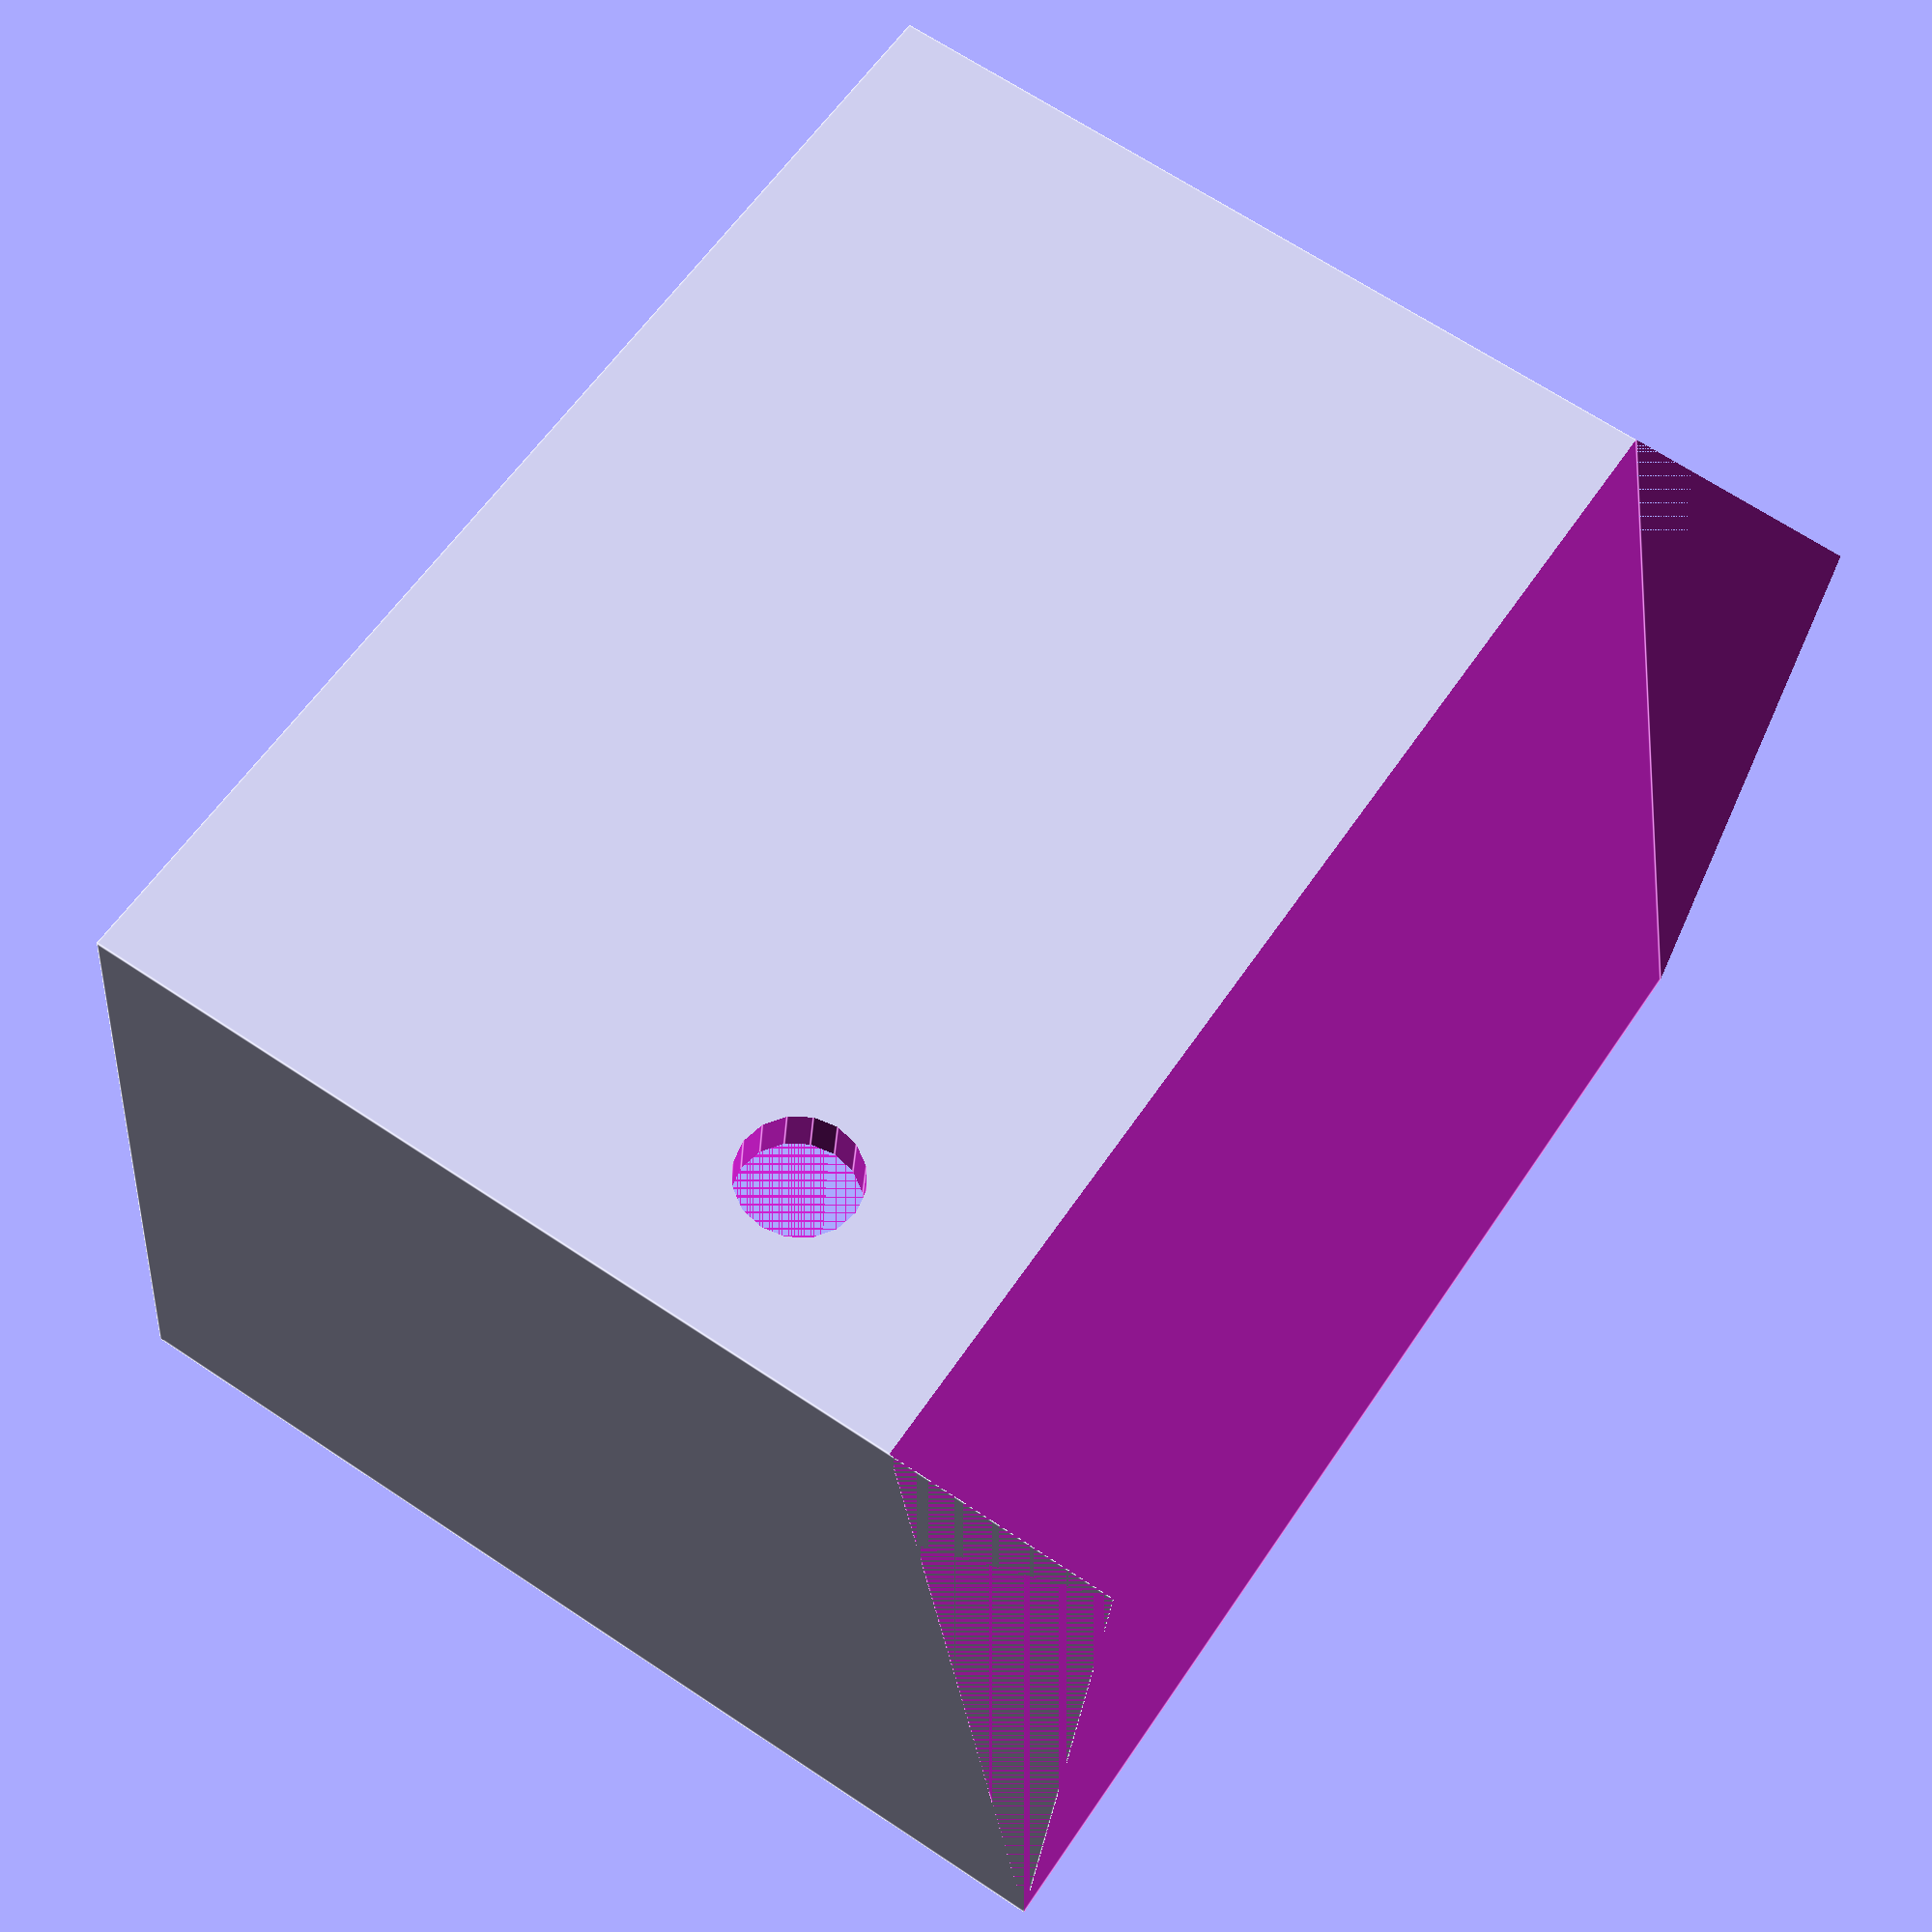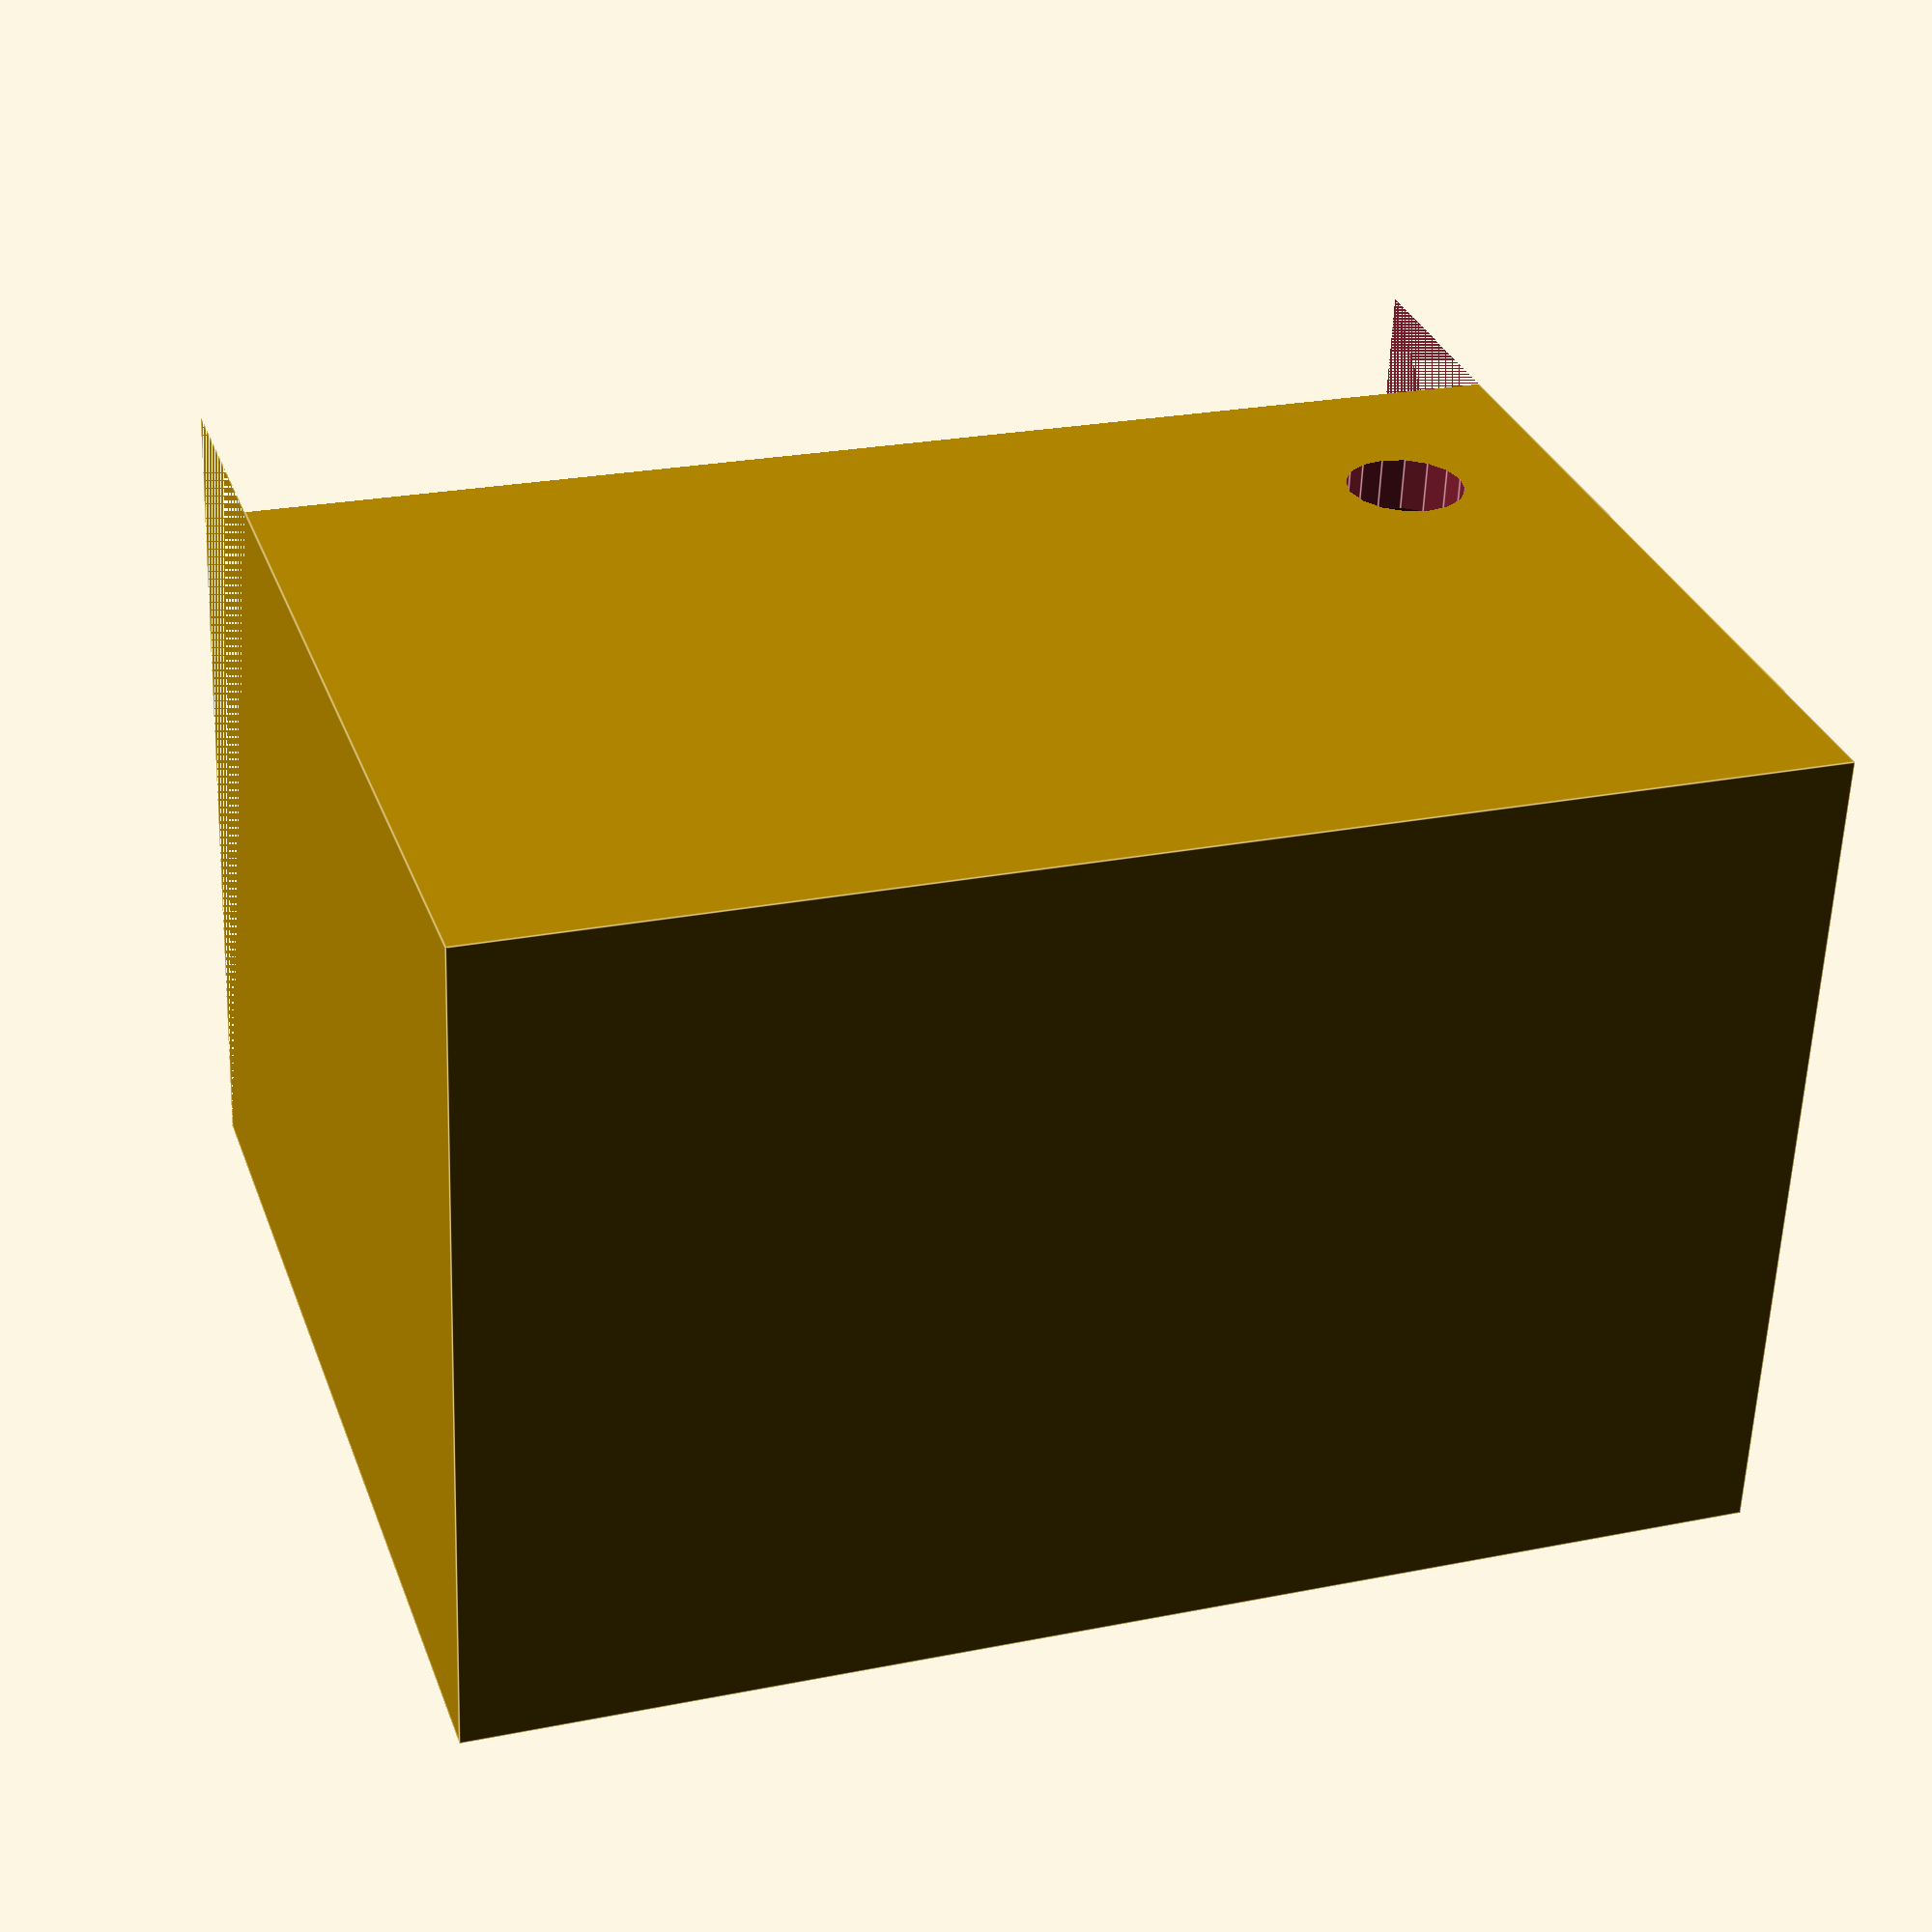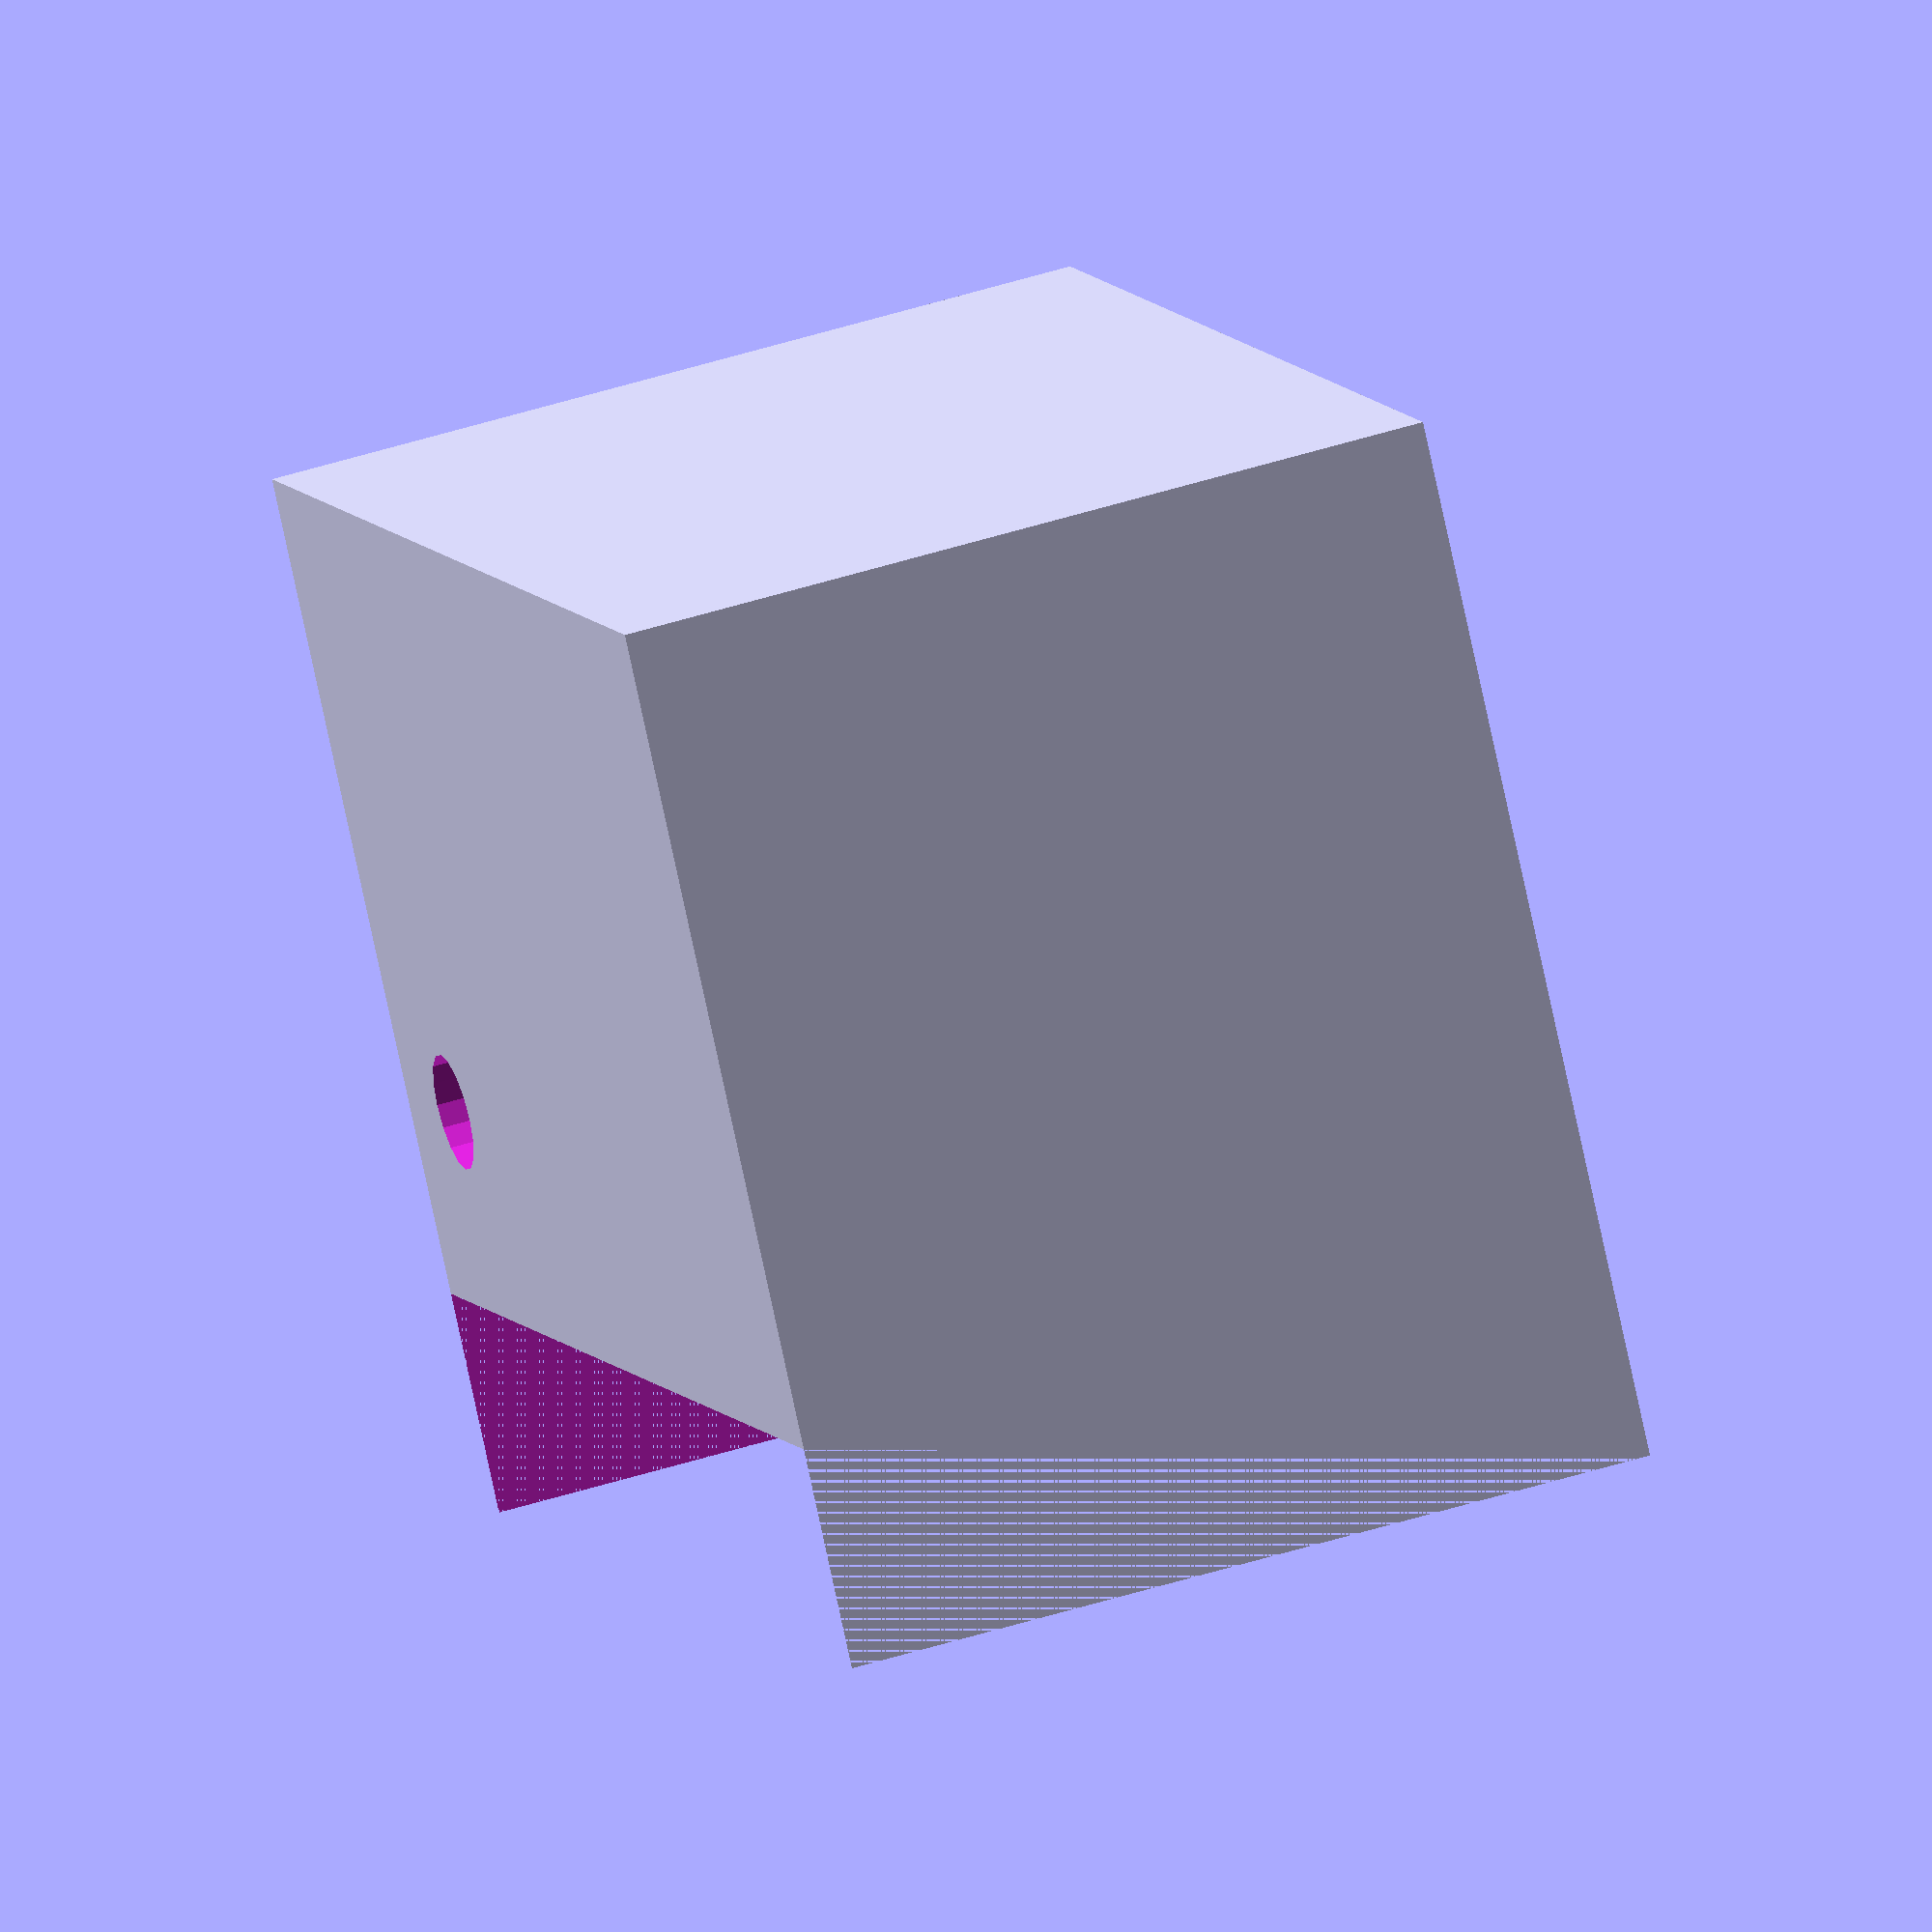
<openscad>
/* [Text] */
text = "ENVIRONMENT";
text_size = 4.5;
//  (mm)
text_height = 0.4;

/* [Module dimensions] */
//  (mm)
module_width = 45;
//  (mm)
module_height = 26.5;
//  (mm)
depth = 30;
//  (mm)
cable_hole_diameter = 4.5;

/* [Other] */
//  (mm)
stand_height = 10;
//  (mm)
wall_thickness = 2;
//  (degrees)
incline = 15;

/* [Hidden] */
tx = module_width + 2 * wall_thickness;
ty = depth + wall_thickness;
tz = module_height + 2 * wall_thickness;
$fn = 16;

translate([0, 0, ty]) {
    rotate(a = [-90 + incline, 0, 0]) difference() {
        rotate(a = [-incline, 0, 0]) difference() {
            cube([tx, ty, tz + stand_height]);
            translate([wall_thickness, 0, wall_thickness + stand_height]) cube([module_width, depth, module_height]);
            translate([tx - wall_thickness - cable_hole_diameter, ty - wall_thickness, stand_height + wall_thickness + cable_hole_diameter]) rotate(a = [90, 0, 0]) cylinder(h = wall_thickness * 3, d = cable_hole_diameter, center = true);
        }
        translate([0, 0, -tz]) cube([tx, ty * 2, tz]);
    }
    translate([tx / 2, stand_height / 2, 0]) linear_extrude(text_height) text(text = text, size = text_size, font = "Arial", halign = "center", valign = "center");
}
</openscad>
<views>
elev=208.8 azim=236.6 roll=4.5 proj=p view=edges
elev=59.0 azim=198.4 roll=177.7 proj=p view=edges
elev=313.2 azim=37.9 roll=249.9 proj=o view=wireframe
</views>
